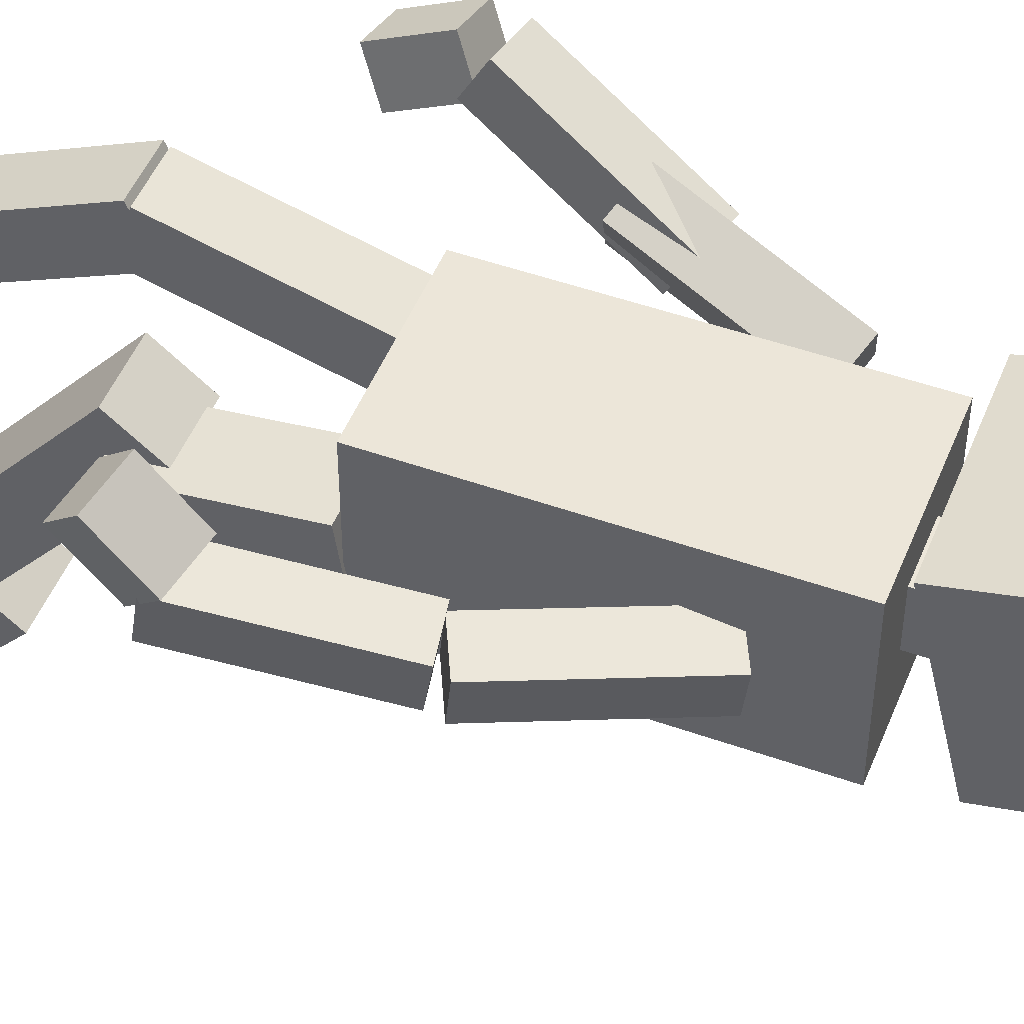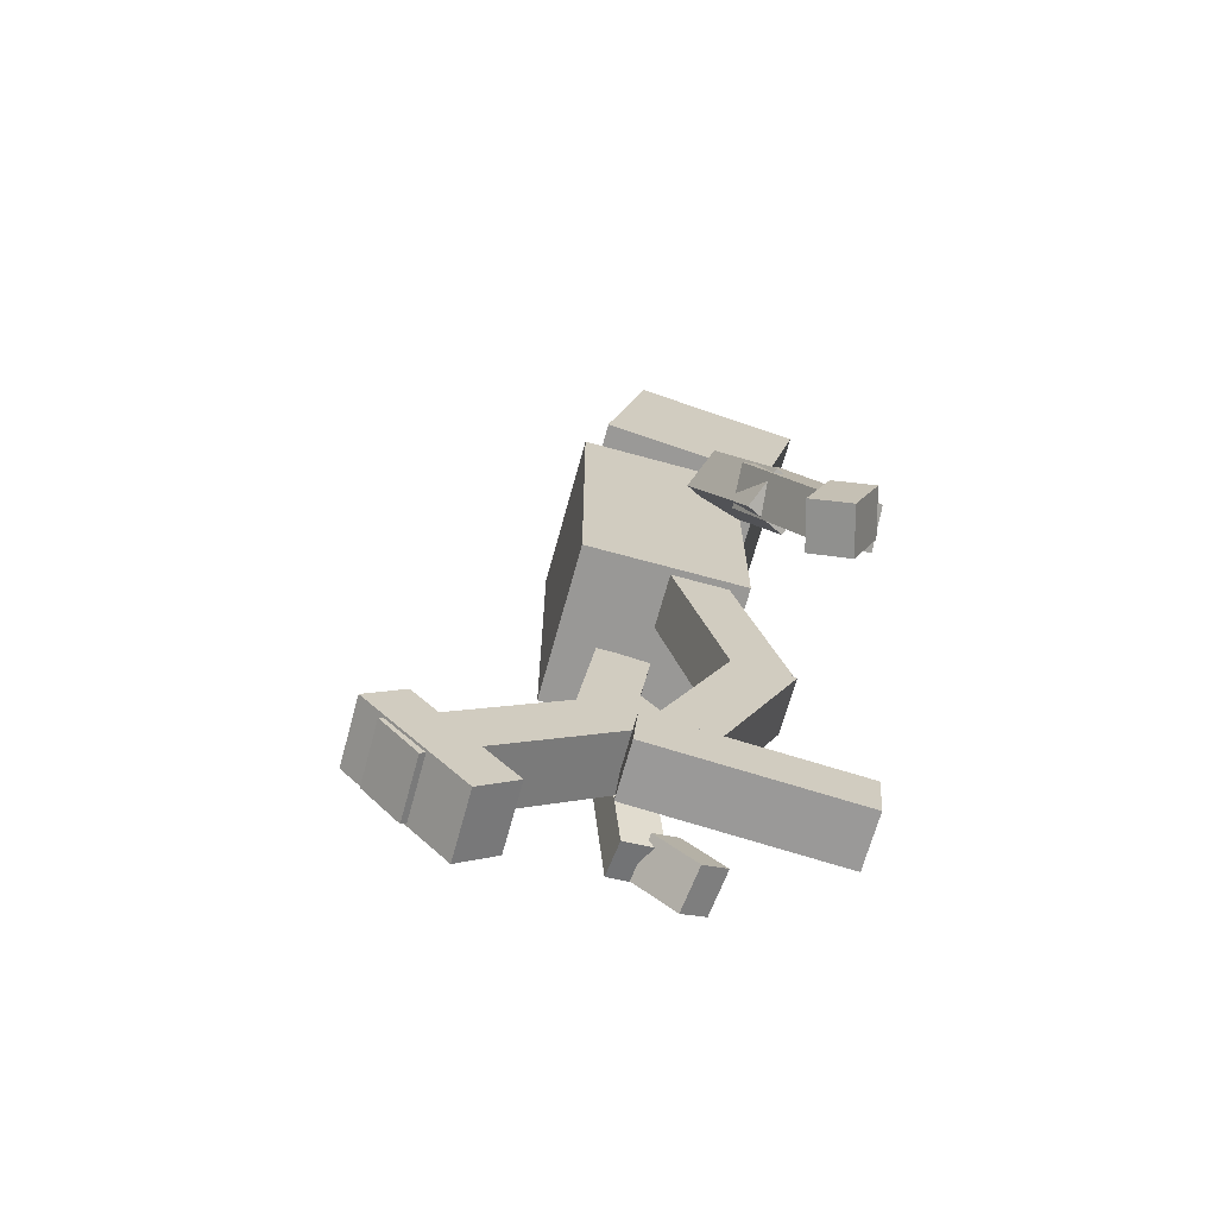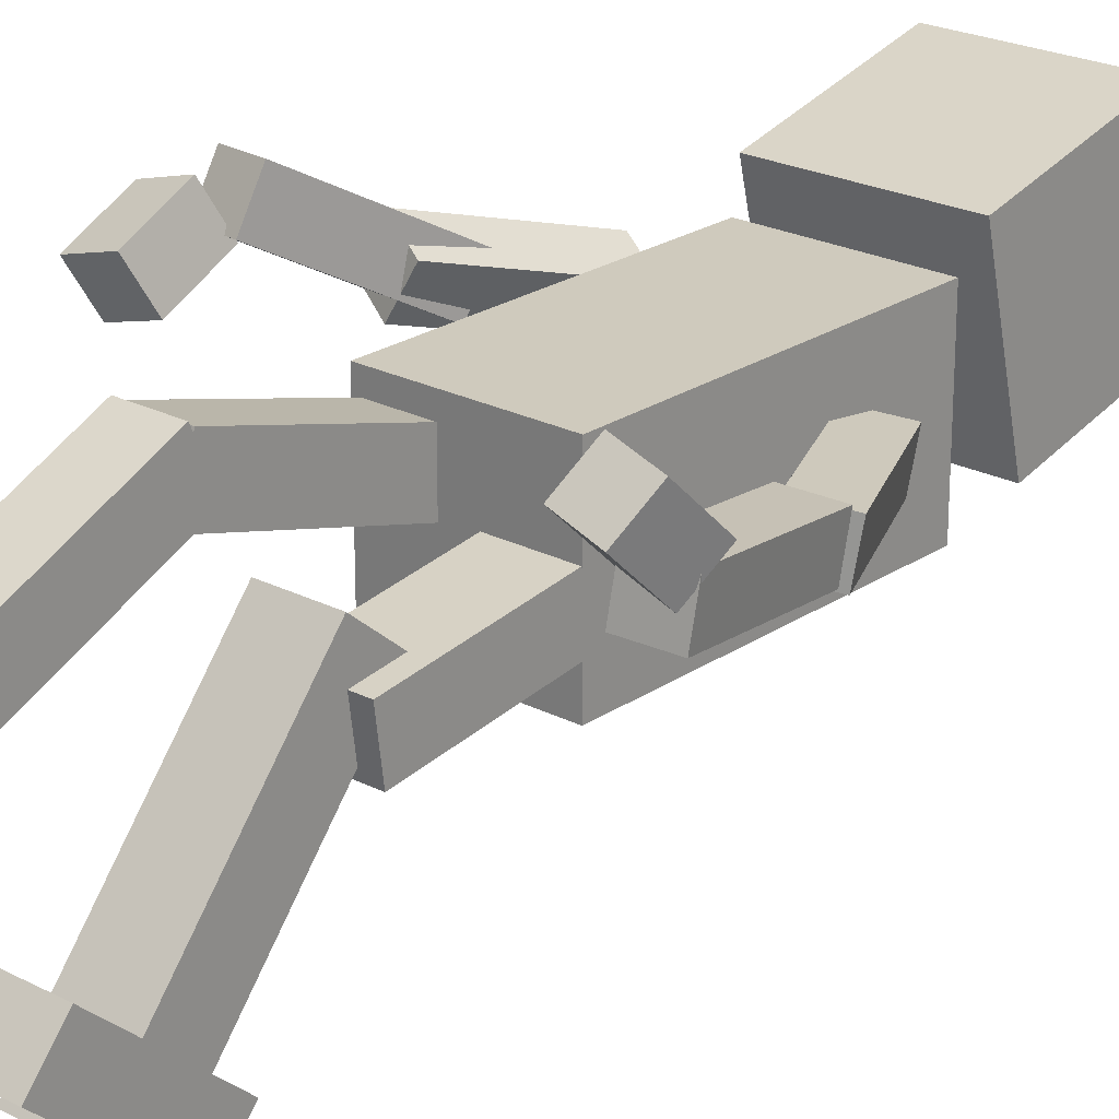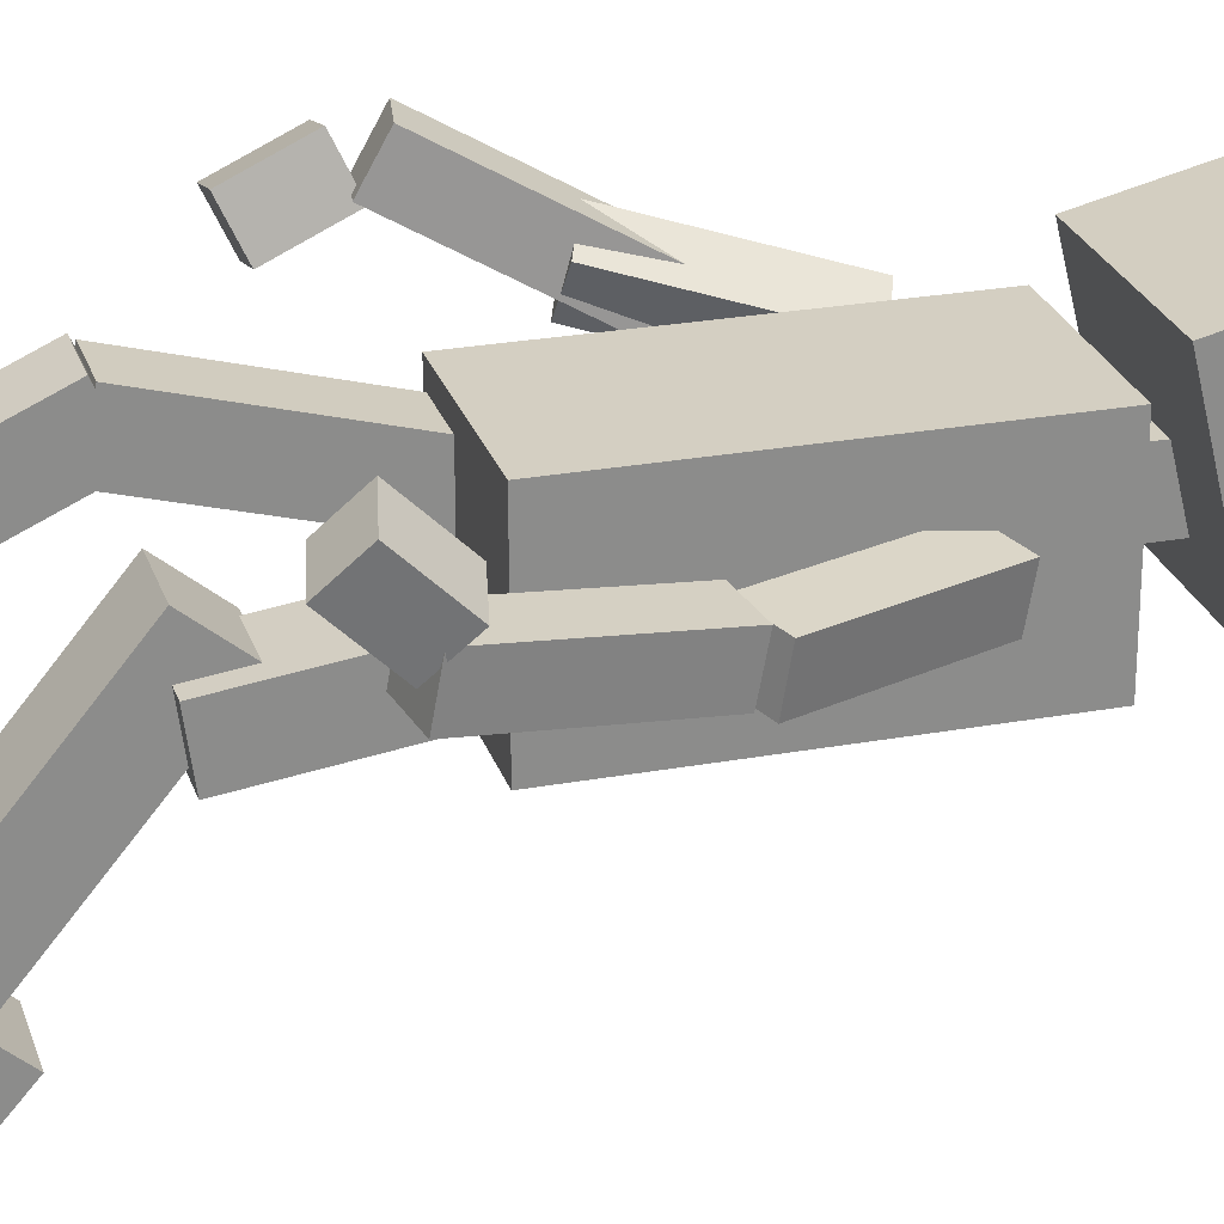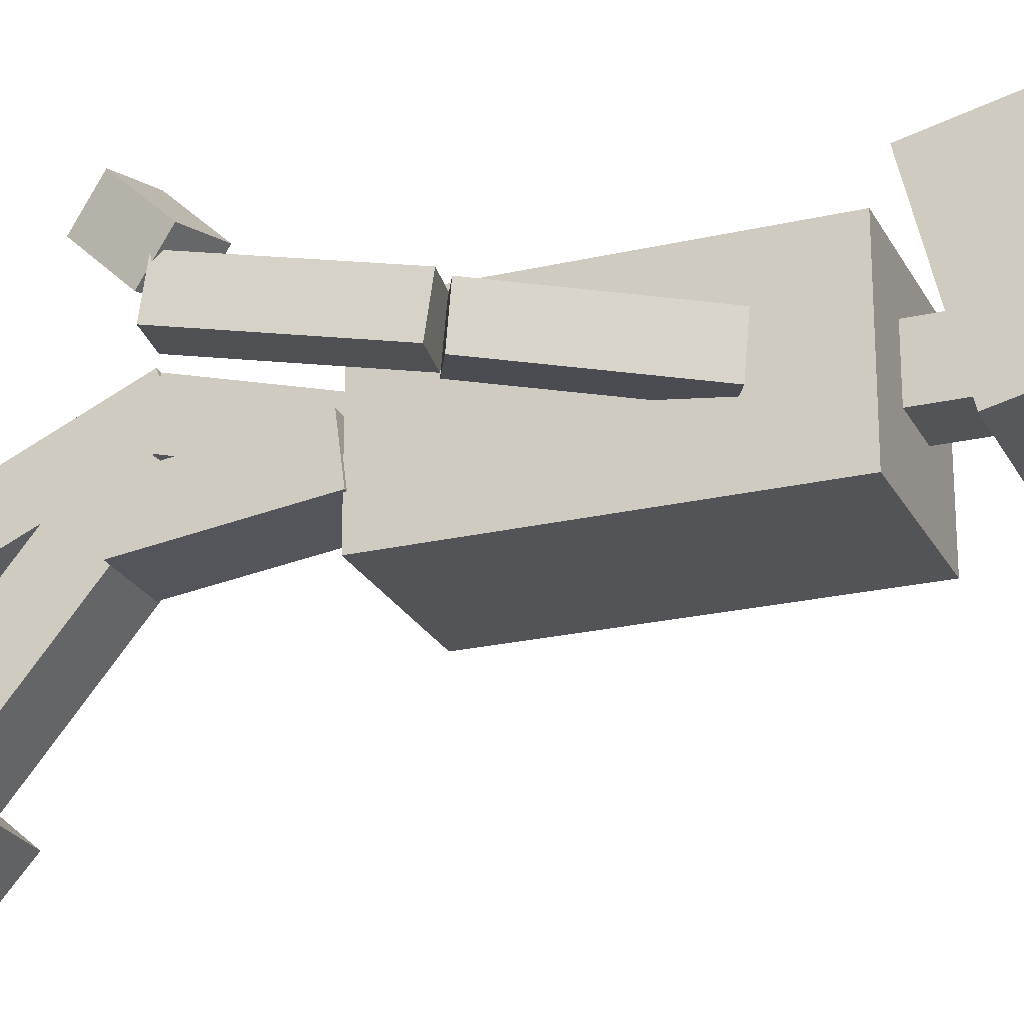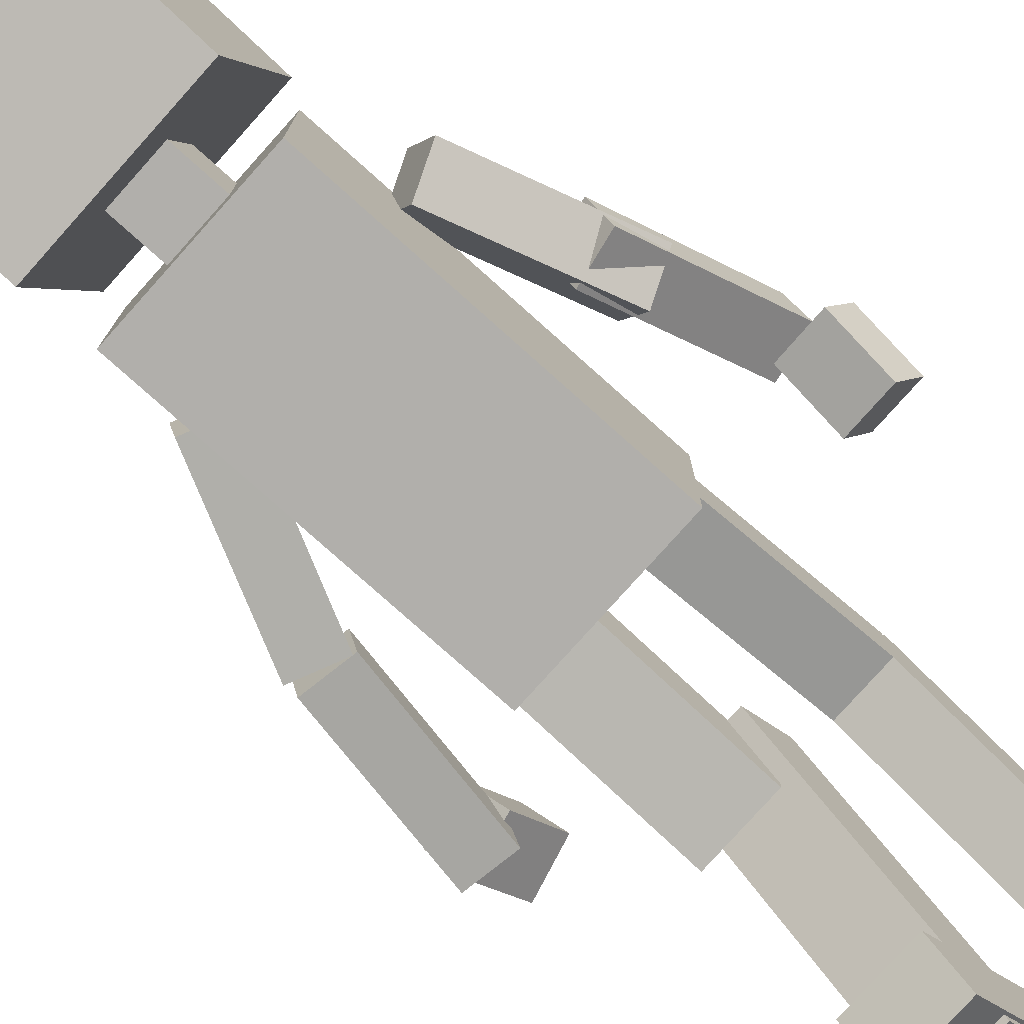
<metadata>
{"format":"obj","ext":"obj","renderer":"f3d","projection":"perspective","resolution":1024,"background":"white","views":[{"elev":49.1,"azim":111.5,"up":"+Z"},{"elev":-68.6,"azim":-105.4,"up":"+Y"},{"elev":23.1,"azim":41.2,"up":"+Z"},{"elev":25.7,"azim":73.7,"up":"+Z"},{"elev":-23.5,"azim":111.4,"up":"+Z"},{"elev":-78.3,"azim":-131.8,"up":"+Z"}]}
</metadata>
<code>
o Cube.015_Cube.026
v -2.3 -0.734 1.089
v -2.332 -0.2461 1.301
v -2.724 -0.2241 1.192
v -2.692 -0.712 0.9799
v -2.202 -0.5867 0.7653
v -2.233 -0.09885 0.9775
v -2.626 -0.07686 0.8683
v -2.594 -0.5647 0.6561
f 1 2 3 4
f 5 8 7 6
f 1 5 6 2
f 2 6 7 3
f 3 7 8 4
f 5 1 4 8
o Cube.014_Cube.025
v -2.202 0.7885 0.9269
v -2.371 0.7463 0.6024
v -2.058 0.6181 0.4558
v -1.889 0.6604 0.7803
v -1.853 2.034 0.5825
v -2.022 1.992 0.258
v -1.71 1.864 0.1114
v -1.54 1.906 0.4359
f 9 10 11 12
f 13 16 15 14
f 9 13 14 10
f 10 14 15 11
f 11 15 16 12
f 13 9 12 16
o Cube.013_Cube.024
v -2.507 0.06588 1.332
v -2.523 -0.1097 1.008
v -2.161 -0.18 1.029
v -2.146 -0.004393 1.352
v -2.247 1.215 0.6957
v -2.263 1.039 0.3721
v -1.902 0.9689 0.3924
v -1.886 1.144 0.716
f 17 18 19 20
f 21 24 23 22
f 17 21 22 18
f 18 22 23 19
f 19 23 24 20
f 21 17 20 24
o Cube.011_Cube.022
v 0.6668 -0.6344 0.2595
v 0.635 -1.017 0.6291
v 0.2426 -0.9247 0.6912
v 0.2744 -0.5419 0.3217
v 0.7651 -0.3916 0.5195
v 0.7334 -0.7744 0.889
v 0.341 -0.6819 0.9511
v 0.3727 -0.2991 0.5816
f 25 26 27 28
f 29 32 31 30
f 25 29 30 26
f 26 30 31 27
f 27 31 32 28
f 29 25 28 32
o Cube.010_Cube.021
v 0.6984 -0.6004 0.06963
v 0.7143 -0.539 0.4326
v 0.3531 -0.6069 0.46
v 0.3372 -0.6683 0.09697
v 0.439 0.6963 -0.1383
v 0.4549 0.7577 0.2247
v 0.09376 0.6898 0.252
v 0.07781 0.6284 -0.111
f 33 34 35 36
f 37 40 39 38
f 33 37 38 34
f 34 38 39 35
f 35 39 40 36
f 37 33 36 40
o Cube.009_Cube.020
v 0.4246 0.7963 -0.2034
v 0.4612 0.8429 0.1603
v 0.1333 0.6835 0.2137
v 0.09666 0.637 -0.15
v -0.1713 1.991 -0.2963
v -0.1346 2.038 0.06738
v -0.4626 1.879 0.1208
v -0.4992 1.832 -0.2429
f 41 42 43 44
f 45 48 47 46
f 41 45 46 42
f 42 46 47 43
f 43 47 48 44
f 45 41 44 48
o Cube.008_Cube.019
v -1.147 -2.706 -0.3317
v -1.147 -3.146 -0.3711
v -1.588 -3.146 -0.3711
v -1.588 -2.706 -0.3317
v -1.147 -2.849 1.266
v -1.147 -3.289 1.227
v -1.588 -3.289 1.227
v -1.588 -2.849 1.266
f 49 50 51 52
f 53 56 55 54
f 49 53 54 50
f 50 54 55 51
f 51 55 56 52
f 53 49 52 56
o Cube.007_Cube.018
v -1.147 -2.729 -0.2391
v -1.147 -2.912 0.1628
v -1.588 -2.912 0.1628
v -1.588 -2.729 -0.2391
v -1.147 -1.269 0.4257
v -1.147 -1.452 0.8276
v -1.588 -1.452 0.8276
v -1.588 -1.269 0.4257
f 57 58 59 60
f 61 64 63 62
f 57 61 62 58
f 58 62 63 59
f 59 63 64 60
f 61 57 60 64
o Cube.006_Cube.017
v -1.147 -1.537 0.3716
v -1.147 -1.419 0.797
v -1.588 -1.419 0.797
v -1.588 -1.537 0.3716
v -1.147 0.008256 -0.05818
v -1.147 0.1266 0.3673
v -1.588 0.1266 0.3673
v -1.588 0.008255 -0.05818
f 65 66 67 68
f 69 72 71 70
f 65 69 70 66
f 66 70 71 67
f 67 71 72 68
f 69 65 68 72
o Cube.005_Cube.016
v -0.4279 -3.112 -1.245
v -0.4279 -2.829 -0.9234
v -0.9907 -2.829 -0.9234
v -0.9907 -3.112 -1.245
v -0.4279 -2.169 -2.074
v -0.4279 -1.886 -1.752
v -0.9907 -1.886 -1.752
v -0.9907 -2.169 -2.074
f 73 74 75 76
f 77 80 79 78
f 73 77 78 74
f 74 78 79 75
f 75 79 80 76
f 77 73 76 80
o Cube.004_Cube.015
v -0.4482 -2.416 -1.913
v -0.4482 -2.782 -1.608
v -0.9705 -2.782 -1.608
v -0.9705 -2.416 -1.913
v -0.4482 -0.9404 -0.1382
v -0.4482 -1.307 0.1663
v -0.9705 -1.307 0.1663
v -0.9705 -0.9404 -0.1382
f 81 82 83 84
f 85 88 87 86
f 81 85 86 82
f 82 86 87 83
f 83 87 88 84
f 85 81 84 88
o Cube.003_Cube.014
v -0.3077 -1.252 -0.592
v -0.3077 -1.309 -0.1672
v -0.8705 -1.309 -0.1672
v -0.8705 -1.252 -0.592
v -0.3077 -0.007539 -0.4257
v -0.3077 -0.06427 -0.000977
v -0.8705 -0.06427 -0.000977
v -0.8705 -0.007539 -0.4257
f 89 90 91 92
f 93 96 95 94
f 89 93 94 90
f 90 94 95 91
f 91 95 96 92
f 93 89 92 96
o Cube.002_Cube.013
v -0.2694 3.02 -0.5621
v -0.2694 2.683 0.8365
v -1.708 2.683 0.8365
v -1.708 3.02 -0.5621
v -0.2694 4.418 -0.2251
v -0.2694 4.081 1.174
v -1.708 4.081 1.174
v -1.708 4.418 -0.2251
f 97 98 99 100
f 101 104 103 102
f 97 101 102 98
f 98 102 103 99
f 99 103 104 100
f 101 97 100 104
o Cube.001_Cube.012
v -0.7636 2.535 -0.2484
v -0.7636 2.535 0.202
v -1.214 2.535 0.202
v -1.214 2.535 -0.2484
v -0.7636 3.015 -0.2484
v -0.7636 3.015 0.202
v -1.214 3.015 0.202
v -1.214 3.015 -0.2484
f 105 106 107 108
f 109 112 111 110
f 105 109 110 106
f 106 110 111 107
f 107 111 112 108
f 109 105 108 112
o Cube_Cube.011
v -0.334 -0.02837 -0.7467
v -0.334 -0.02837 0.5629
v -1.644 -0.02837 0.5629
v -1.644 -0.02837 -0.7467
v -0.334 2.555 -0.7467
v -0.334 2.555 0.5629
v -1.644 2.555 0.5629
v -1.644 2.555 -0.7467
f 113 114 115 116
f 117 120 119 118
f 113 117 118 114
f 114 118 119 115
f 115 119 120 116
f 117 113 116 120

</code>
